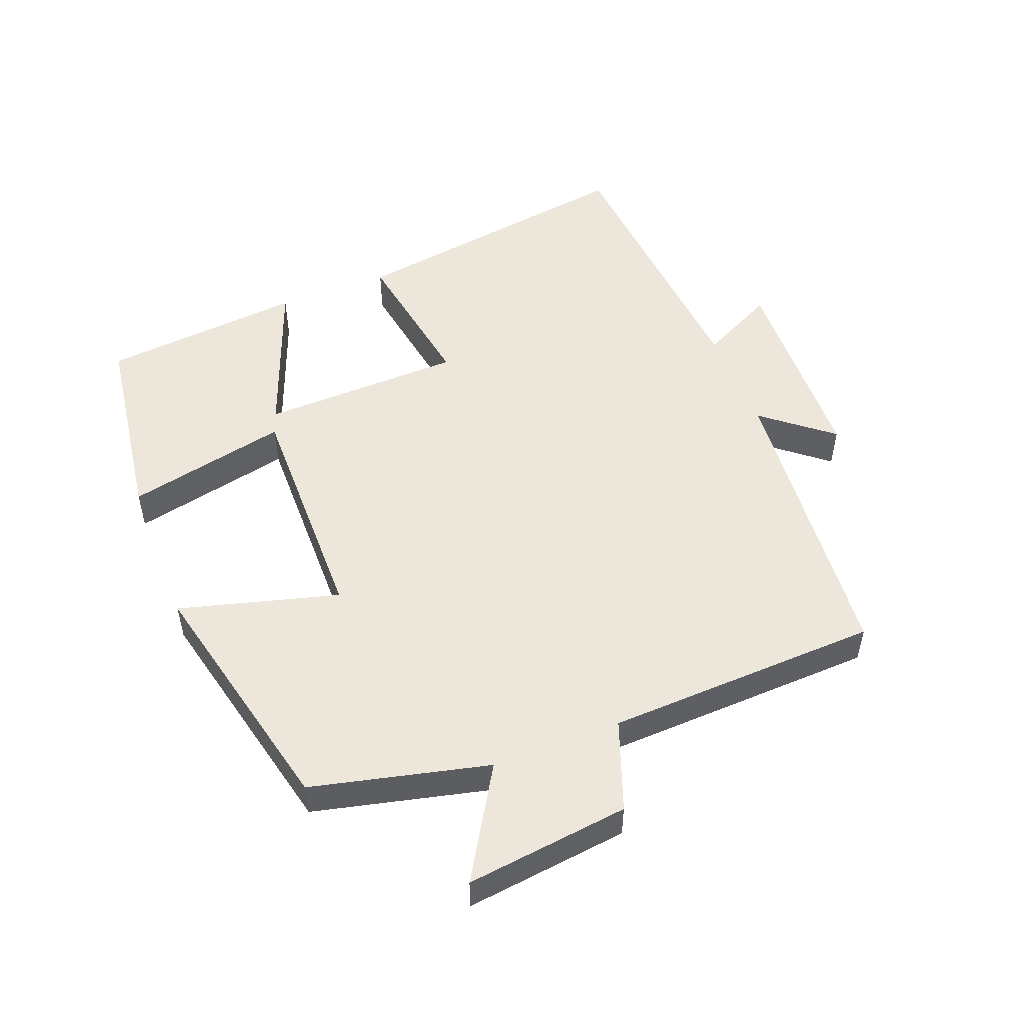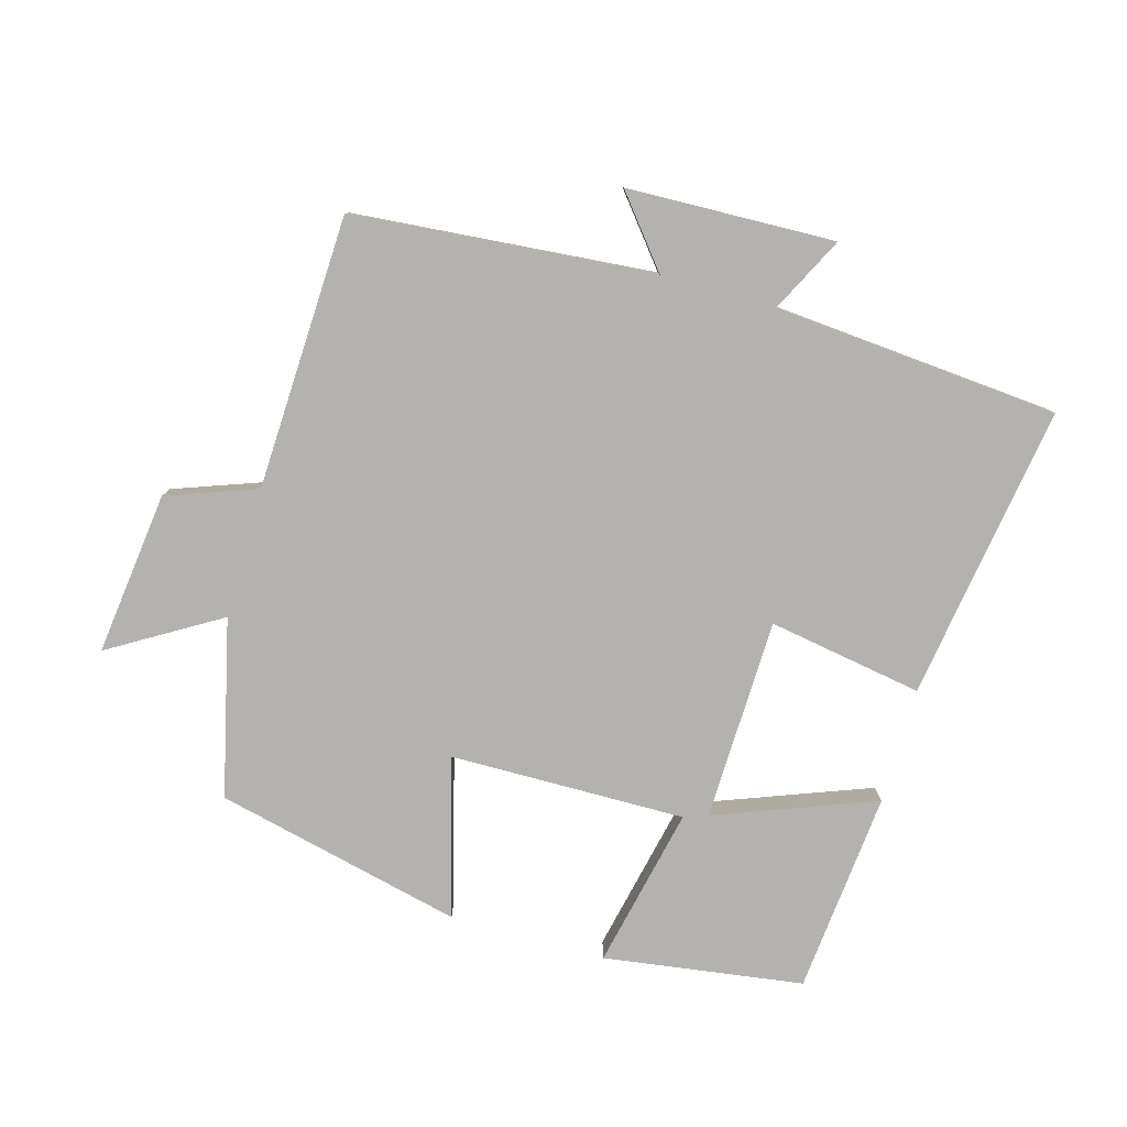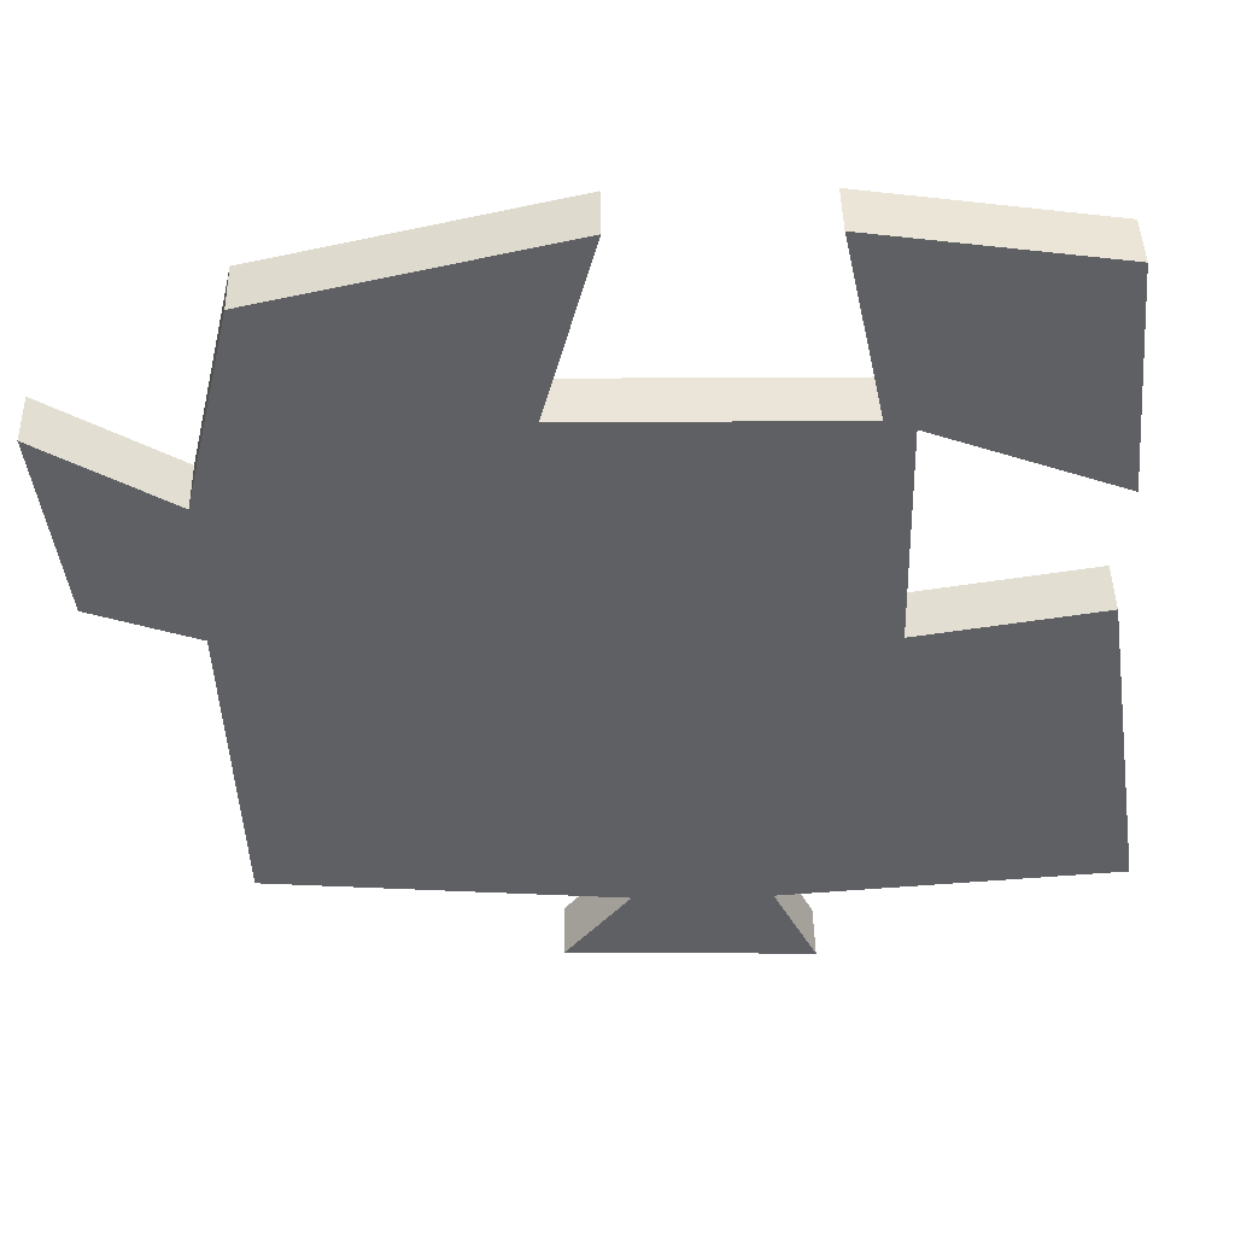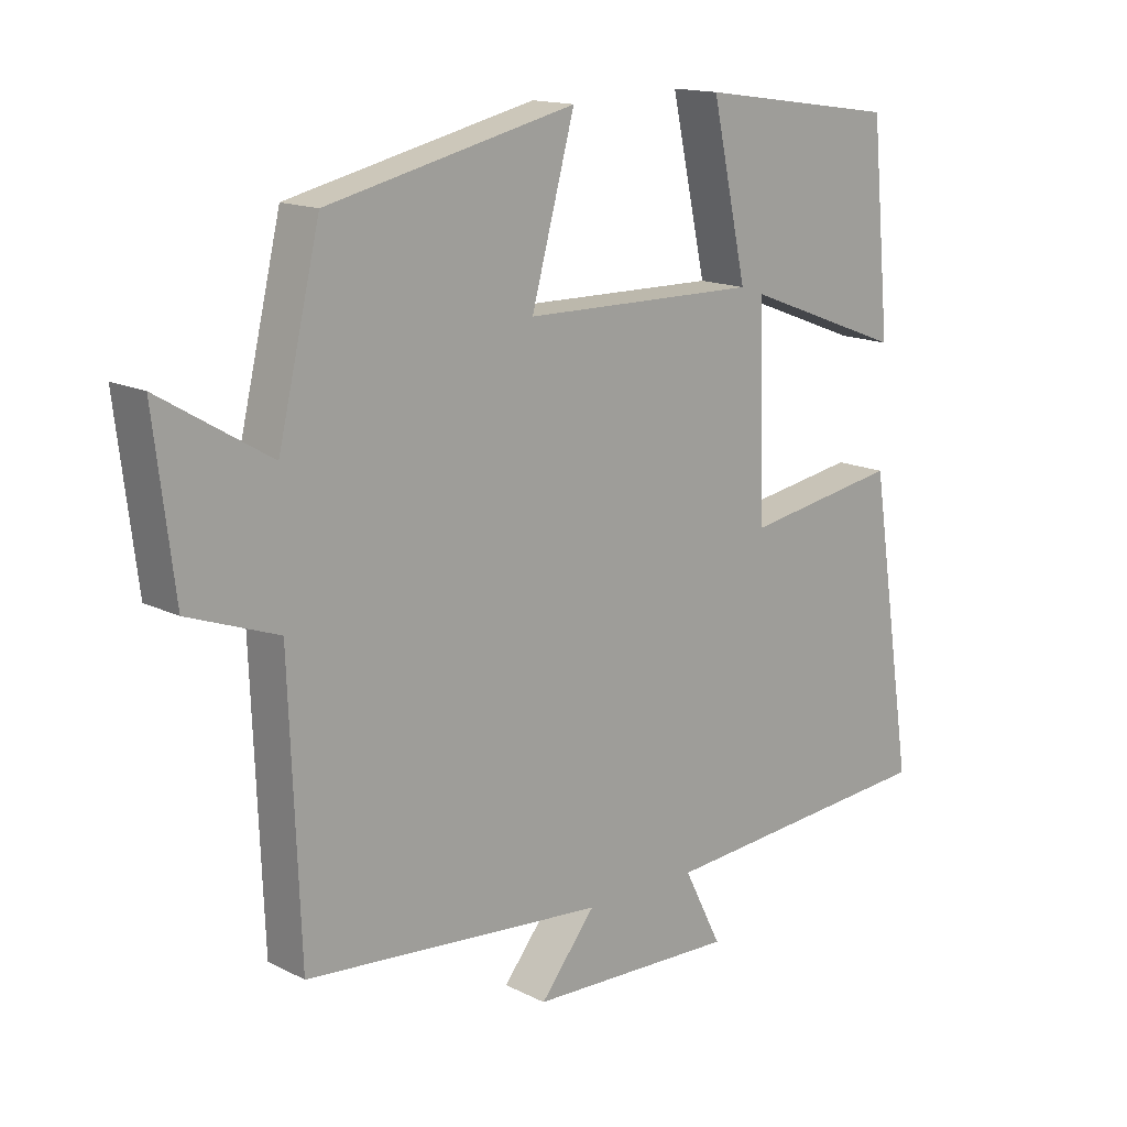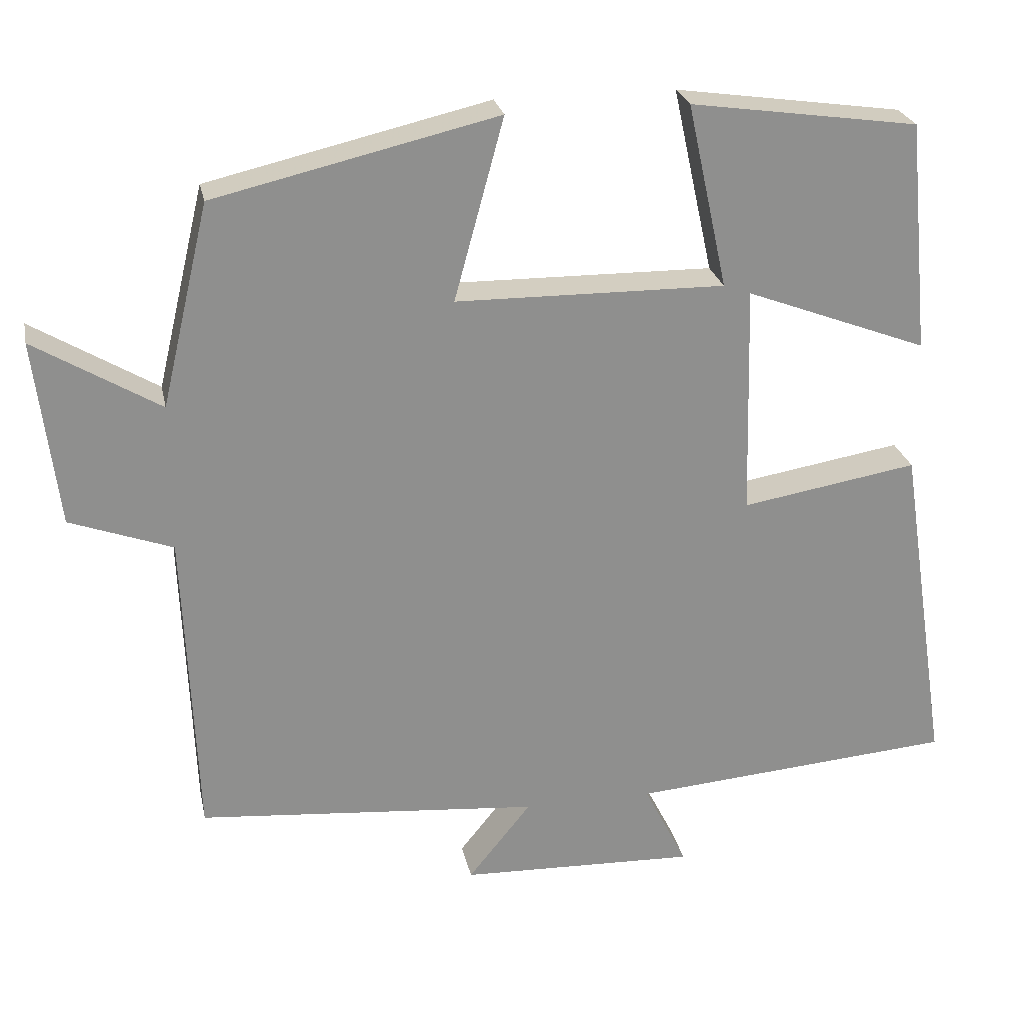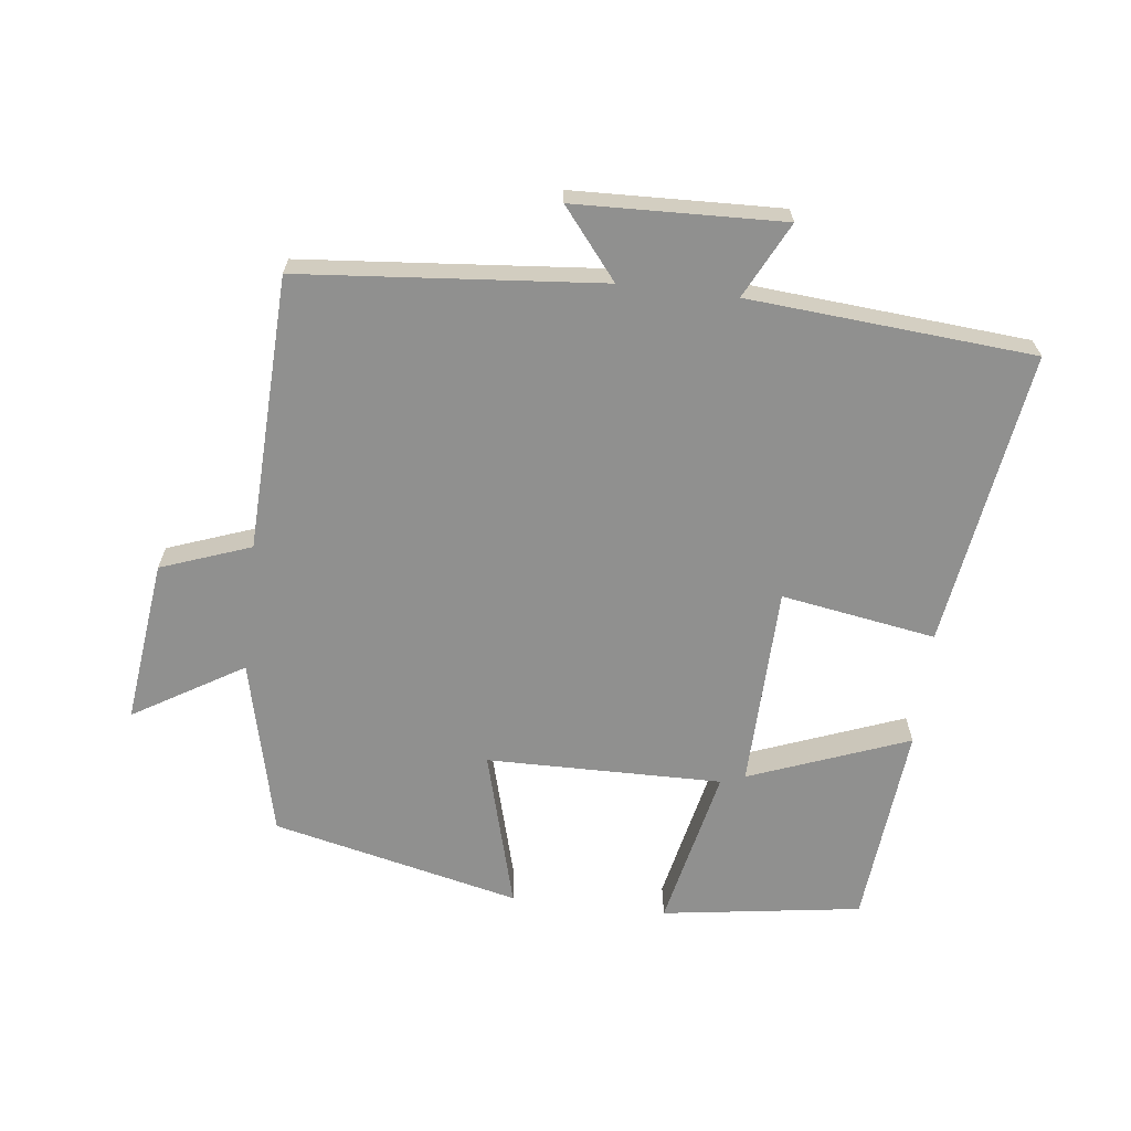
<metadata>
{"format":"obj","ext":"obj","renderer":"f3d","projection":"perspective","resolution":1024,"background":"white","views":[{"elev":51.6,"azim":68.8,"up":"+Y"},{"elev":-79.7,"azim":164.2,"up":"+Y"},{"elev":44.7,"azim":178.8,"up":"+Z"},{"elev":15.0,"azim":137.0,"up":"+Z"},{"elev":25.1,"azim":168.5,"up":"+Z"},{"elev":-65.6,"azim":173.3,"up":"+Y"}]}
</metadata>
<code>
v 0.484 0.07 -0.461
v 0.032 0.07 -0.5
v 0.115 0.07 -0.603
v -0.197 0.07 -0.613
v -0.14 0.07 -0.5
v -0.568 0.07 -0.465
v -0.5 0.07 -0.021
v -0.268 0.07 -0.06
v -0.26 0.07 0.244
v -0.5 0.07 0.153
v -0.471 0.07 0.457
v -0.171 0.07 0.5
v -0.224 0.07 0.257
v 0.13 0.07 0.261
v 0.065 0.07 0.5
v 0.437 0.07 0.413
v 0.5 0.07 0.147
v 0.665 0.07 0.246
v 0.635 0.07 0
v 0.5 0.07 -0.049
v 0.484 0 -0.461
v 0.032 0 -0.5
v 0.115 0 -0.603
v -0.197 0 -0.613
v -0.14 0 -0.5
v -0.568 0 -0.465
v -0.5 0 -0.021
v -0.268 0 -0.06
v -0.26 0 0.244
v -0.5 0 0.153
v -0.471 0 0.457
v -0.171 0 0.5
v -0.224 0 0.257
v 0.13 0 0.261
v 0.065 0 0.5
v 0.437 0 0.413
v 0.5 0 0.147
v 0.665 0 0.246
v 0.635 0 0
v 0.5 0 -0.049
f 17 18 19 20
f 17 20 1 2
f 14 15 16 17
f 13 14 17 2
f 11 12 13
f 9 10 11
f 9 11 13
f 8 9 13 2
f 5 6 7 8
f 2 3 4 5
f 2 5 8
f 40 39 38 37
f 22 21 40 37
f 37 36 35 34
f 22 37 34 33
f 33 32 31
f 31 30 29
f 33 31 29
f 22 33 29 28
f 28 27 26 25
f 25 24 23 22
f 28 25 22
f 1 21 22 2
f 2 22 23 3
f 3 23 24 4
f 4 24 25 5
f 5 25 26 6
f 6 26 27 7
f 7 27 28 8
f 8 28 29 9
f 9 29 30 10
f 10 30 31 11
f 11 31 32 12
f 12 32 33 13
f 13 33 34 14
f 14 34 35 15
f 15 35 36 16
f 16 36 37 17
f 17 37 38 18
f 18 38 39 19
f 19 39 40 20
f 20 40 21 1

</code>
